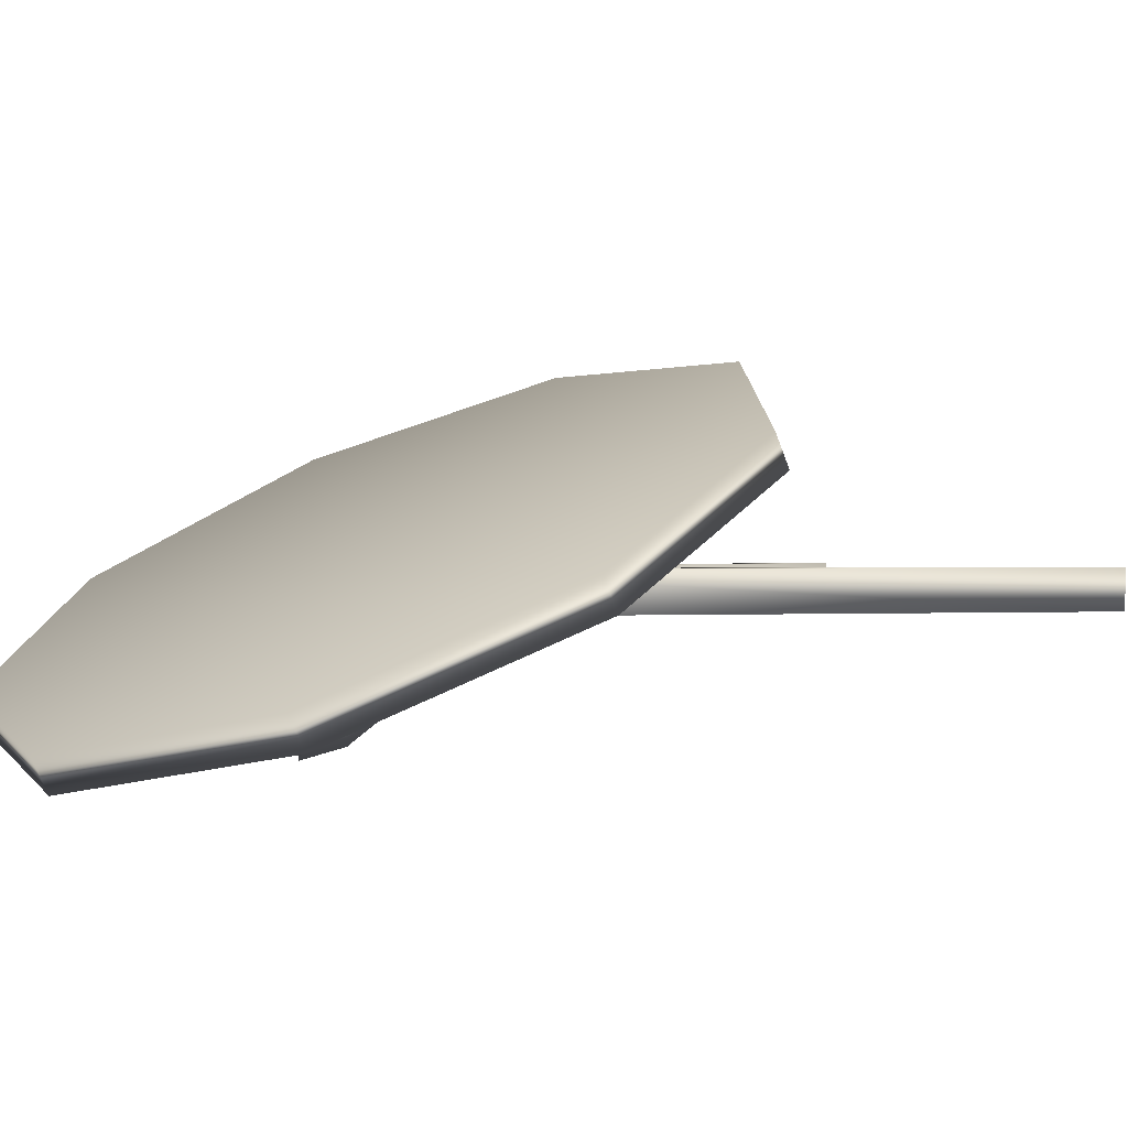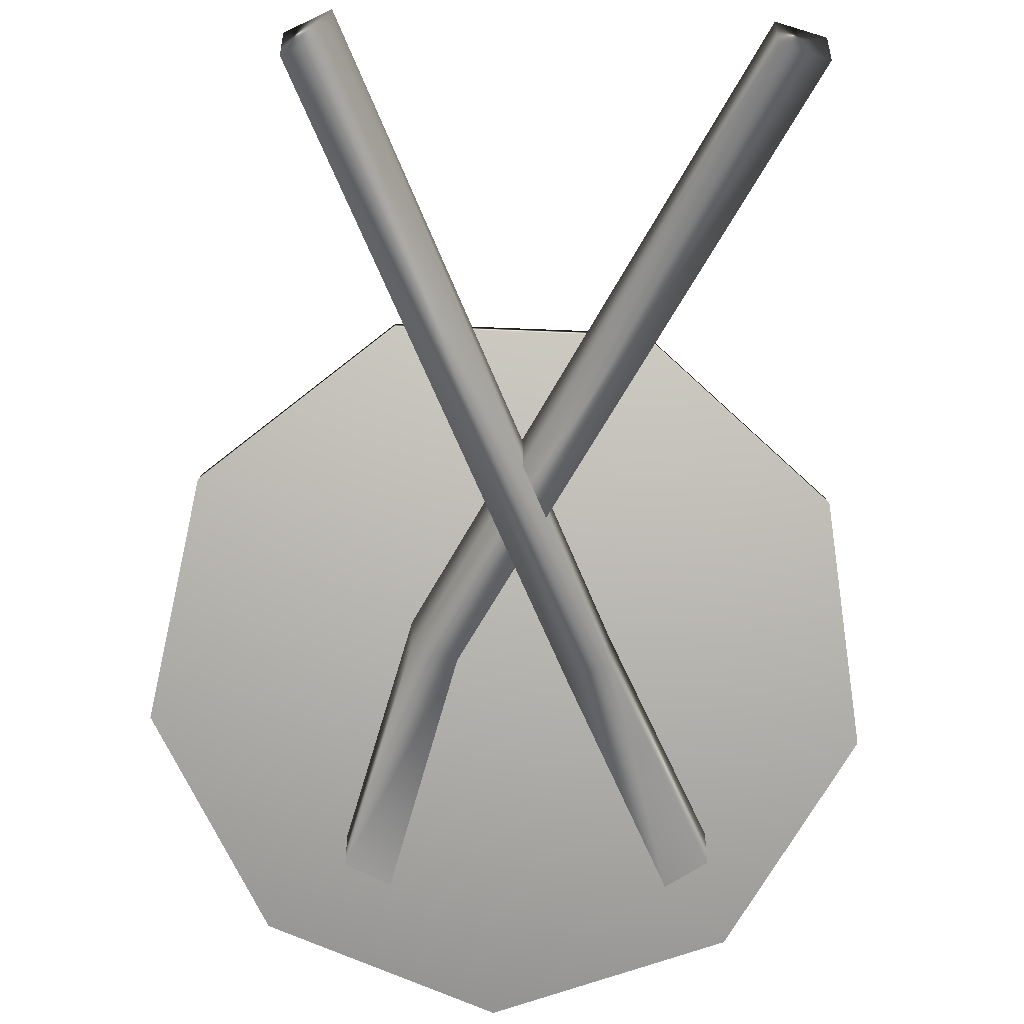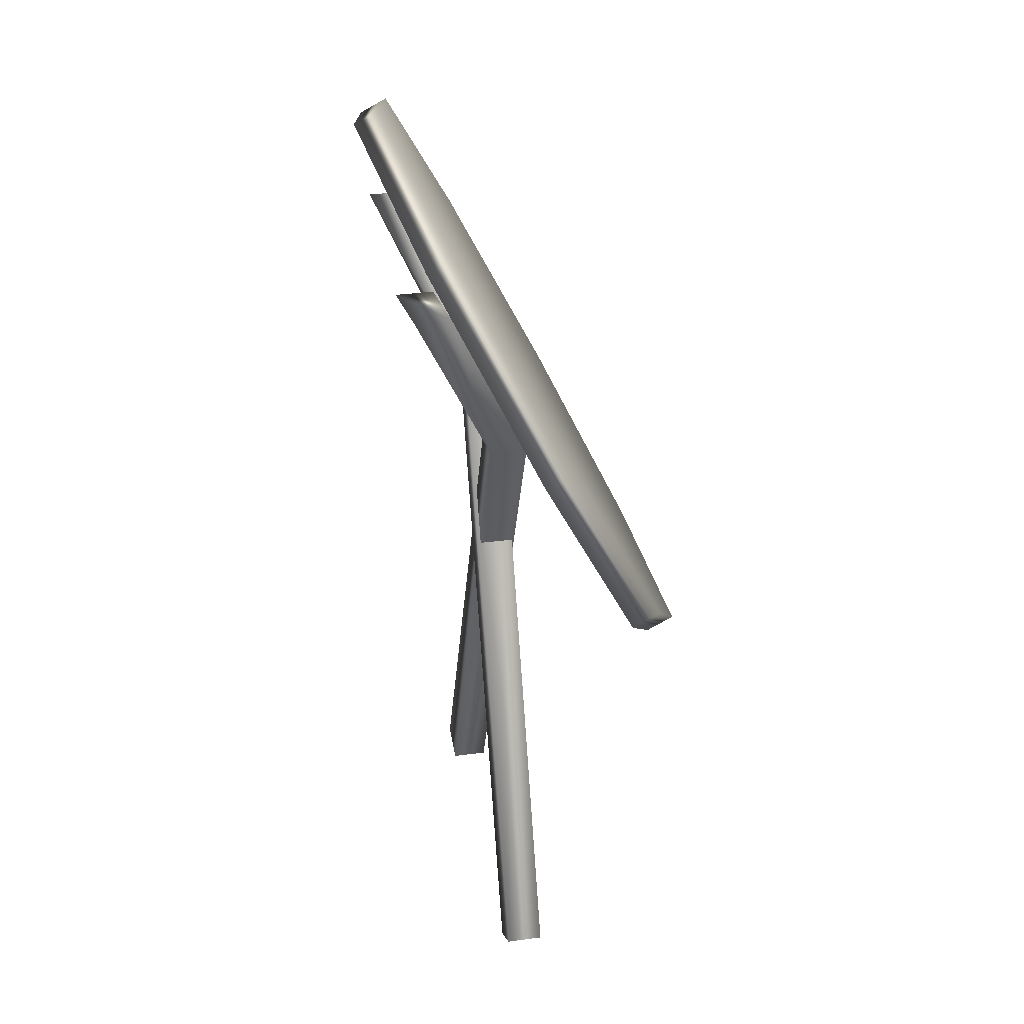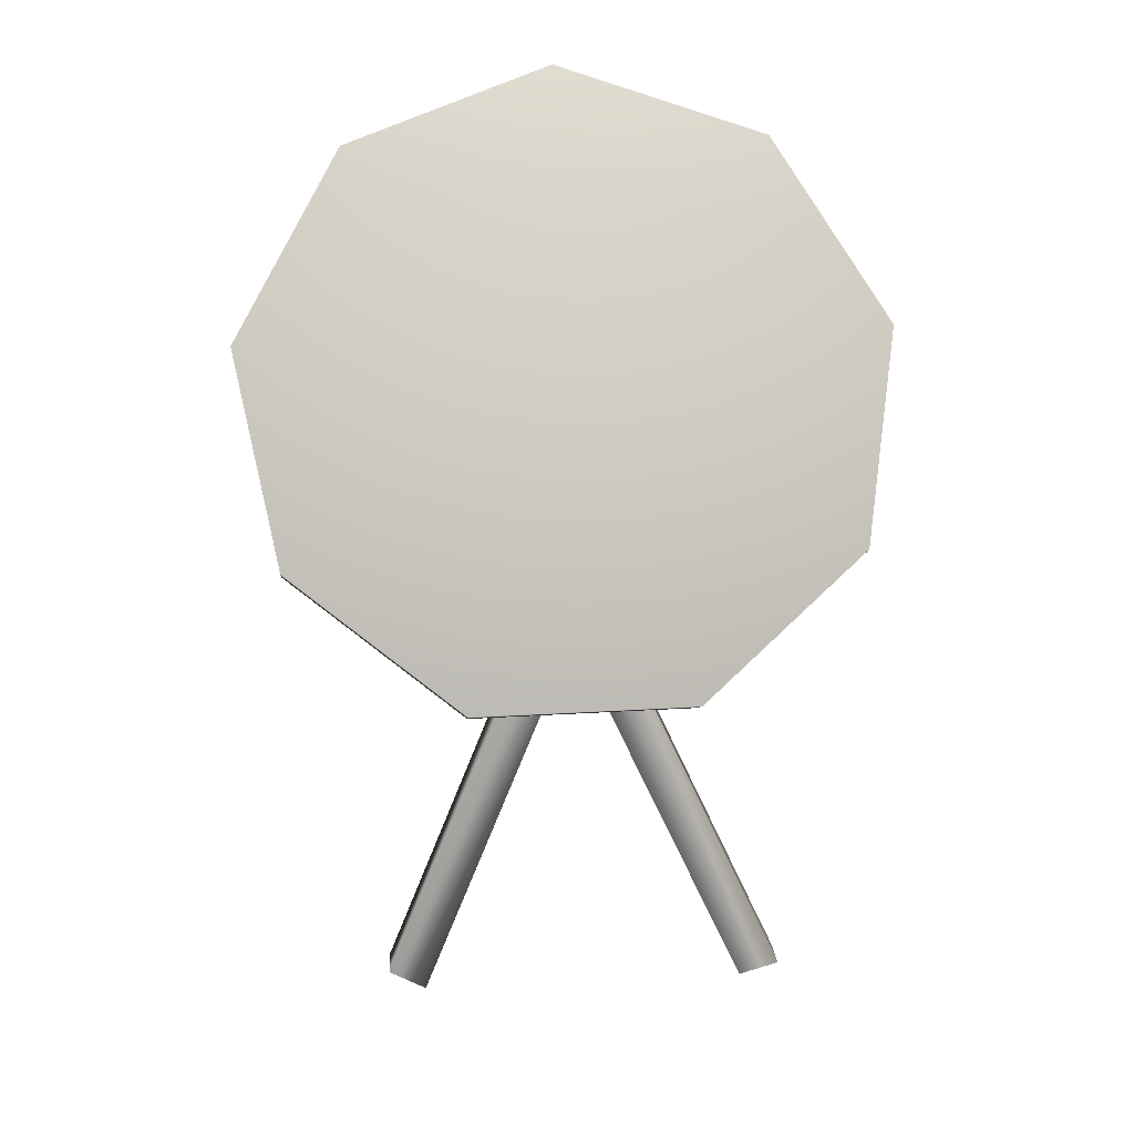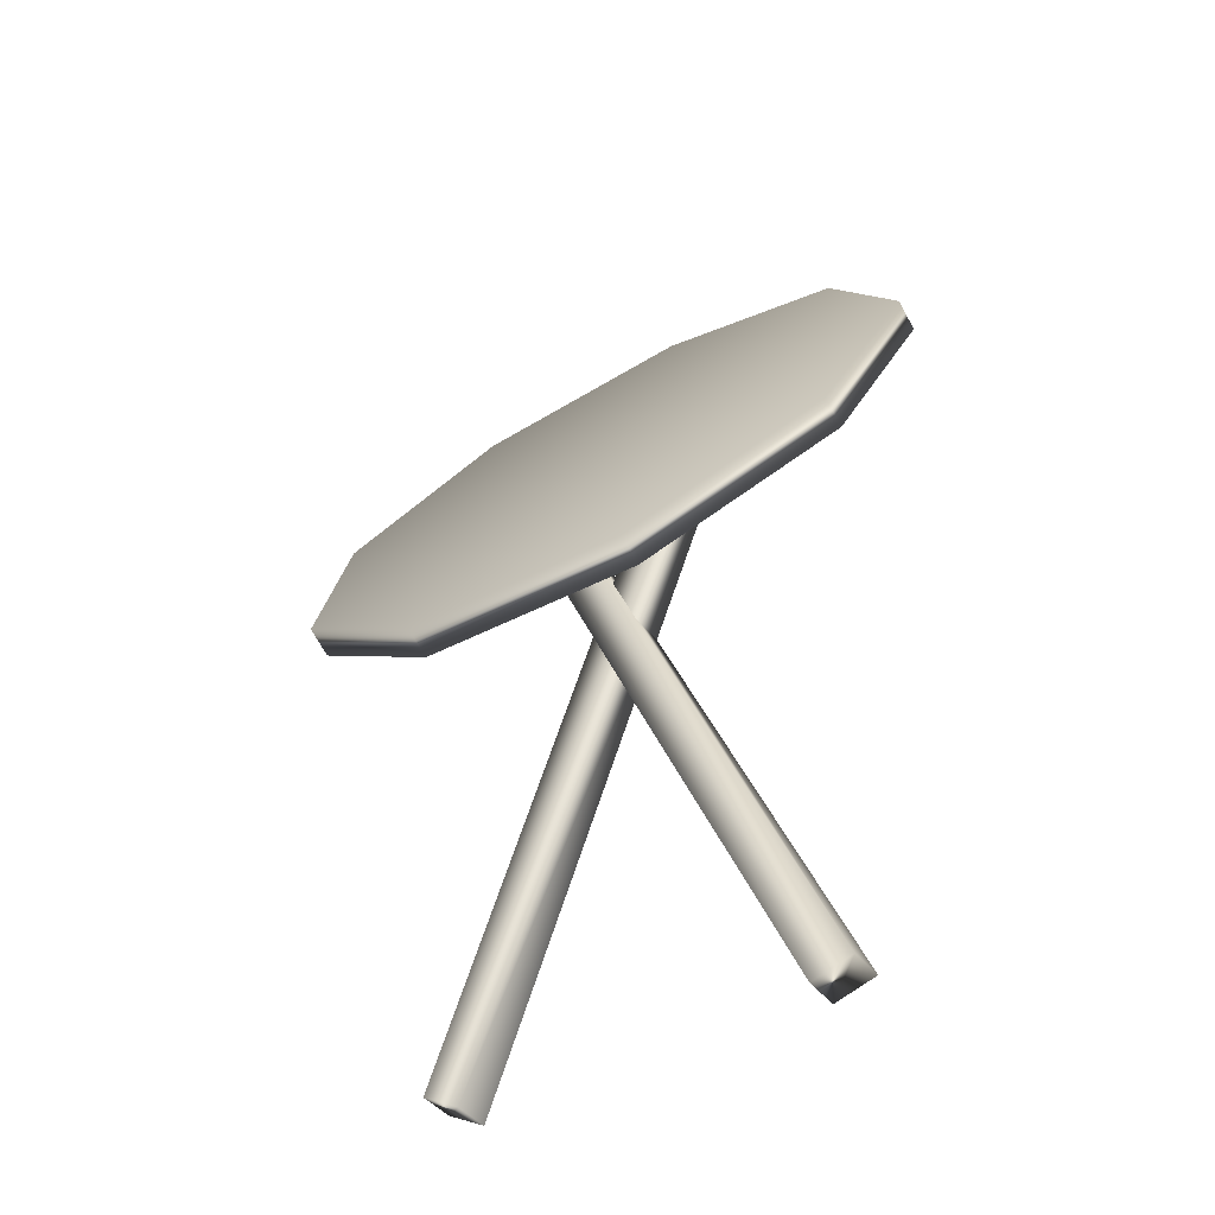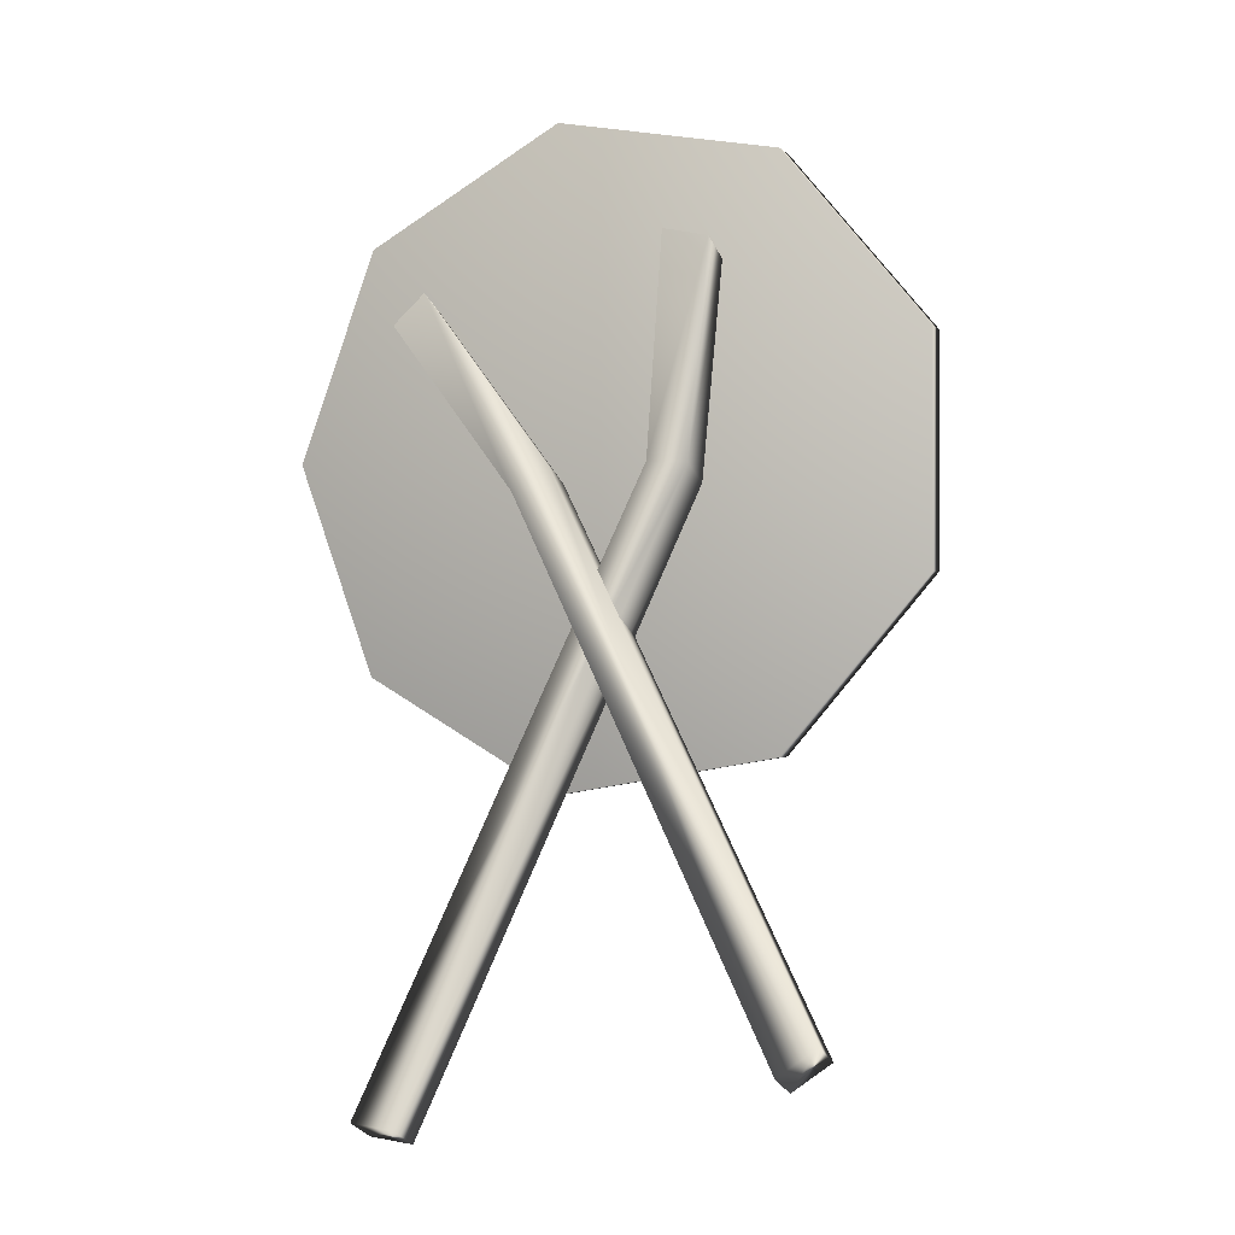
<metadata>
{"format":"obj","ext":"obj","renderer":"f3d","projection":"perspective","resolution":1024,"background":"white","views":[{"elev":0.3,"azim":-129.6,"up":"+Z"},{"elev":-53.0,"azim":-1.7,"up":"+Z"},{"elev":31.1,"azim":-101.0,"up":"+Y"},{"elev":20.6,"azim":-4.9,"up":"+Y"},{"elev":-41.2,"azim":33.4,"up":"+Y"},{"elev":-30.2,"azim":-157.6,"up":"+Y"}]}
</metadata>
<code>
g default
v 21.91 14.12 5.002
v 19.24 14.96 4.596
v 16.59 14.08 5.067
v 15.21 11.88 6.197
v 15.73 9.406 7.455
v 17.92 7.804 8.253
v 20.75 7.826 8.218
v 22.9 9.463 7.366
v 23.35 11.95 6.096
v 21.91 14.3 5.347
v 19.24 15.14 4.94
v 16.59 14.25 5.412
v 15.21 12.06 6.541
v 15.74 9.582 7.8
v 17.93 7.979 8.598
v 20.76 8.002 8.563
v 22.9 9.639 7.711
v 23.35 12.12 6.441
v 19.29 11.28 6.472
v 19.29 11.45 6.817
g pCylinder11 goal
f 1 2 11 10
f 2 3 12 11
f 3 4 13 12
f 4 5 14 13
f 5 6 15 14
f 6 7 16 15
f 7 8 17 16
f 8 9 18 17
f 9 1 10 18
f 2 1 19
f 3 2 19
f 4 3 19
f 5 4 19
f 6 5 19
f 7 6 19
f 8 7 19
f 9 8 19
f 1 9 19
f 10 11 20
f 11 12 20
f 12 13 20
f 13 14 20
f 14 15 20
f 15 16 20
f 16 17 20
f 17 18 20
f 18 10 20
g default
v 16.9 3.341 6.553
v 17.37 3.075 6.553
v 21.16 13.22 5.461
v 21.63 12.96 5.594
v 21.16 13.22 4.99
v 21.63 12.96 5.123
v 16.9 3.341 6.082
v 17.37 3.075 6.082
v 20.44 10.83 6.082
v 19.97 11.1 6.082
v 19.97 11.1 6.553
v 20.44 10.83 6.553
g goal pCube1
f 31 32 24 23
f 23 24 26 25
f 25 26 29 30
f 27 28 22 21
f 32 29 26 24
f 30 31 23 25
f 30 29 28 27
f 27 21 31 30
f 21 22 32 31
f 22 28 29 32
g default
v 21.64 3.093 6.58
v 22.16 3.25 6.58
v 17.49 13.03 5.504
v 18.01 13.18 5.358
v 17.49 13.03 5.034
v 18.01 13.18 4.887
v 21.64 3.093 6.109
v 22.16 3.25 6.109
v 18.72 10.85 6.109
v 18.2 10.69 6.109
v 18.2 10.69 6.58
v 18.72 10.85 6.58
g goal pCube2
f 43 44 36 35
f 35 36 38 37
f 37 38 41 42
f 39 40 34 33
f 44 41 38 36
f 42 43 35 37
f 42 41 40 39
f 39 33 43 42
f 33 34 44 43
f 34 40 41 44

</code>
